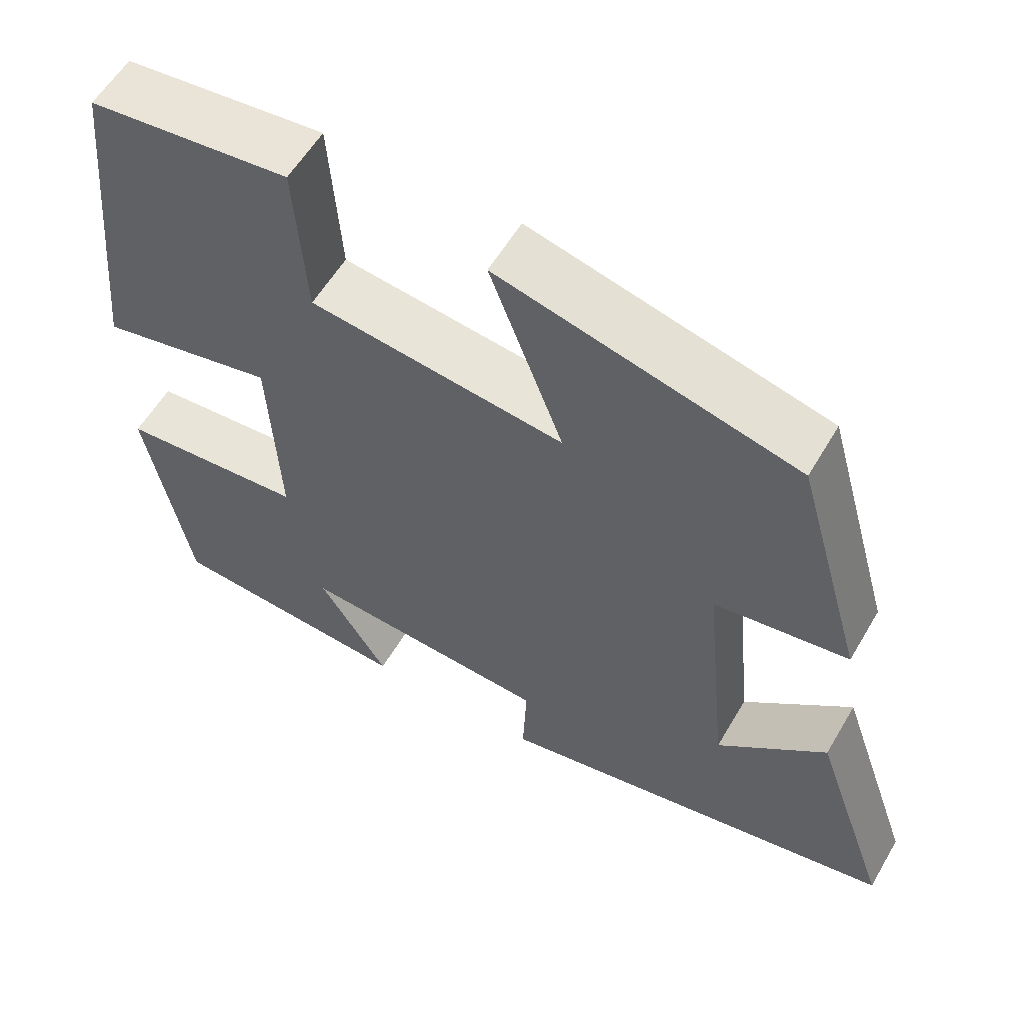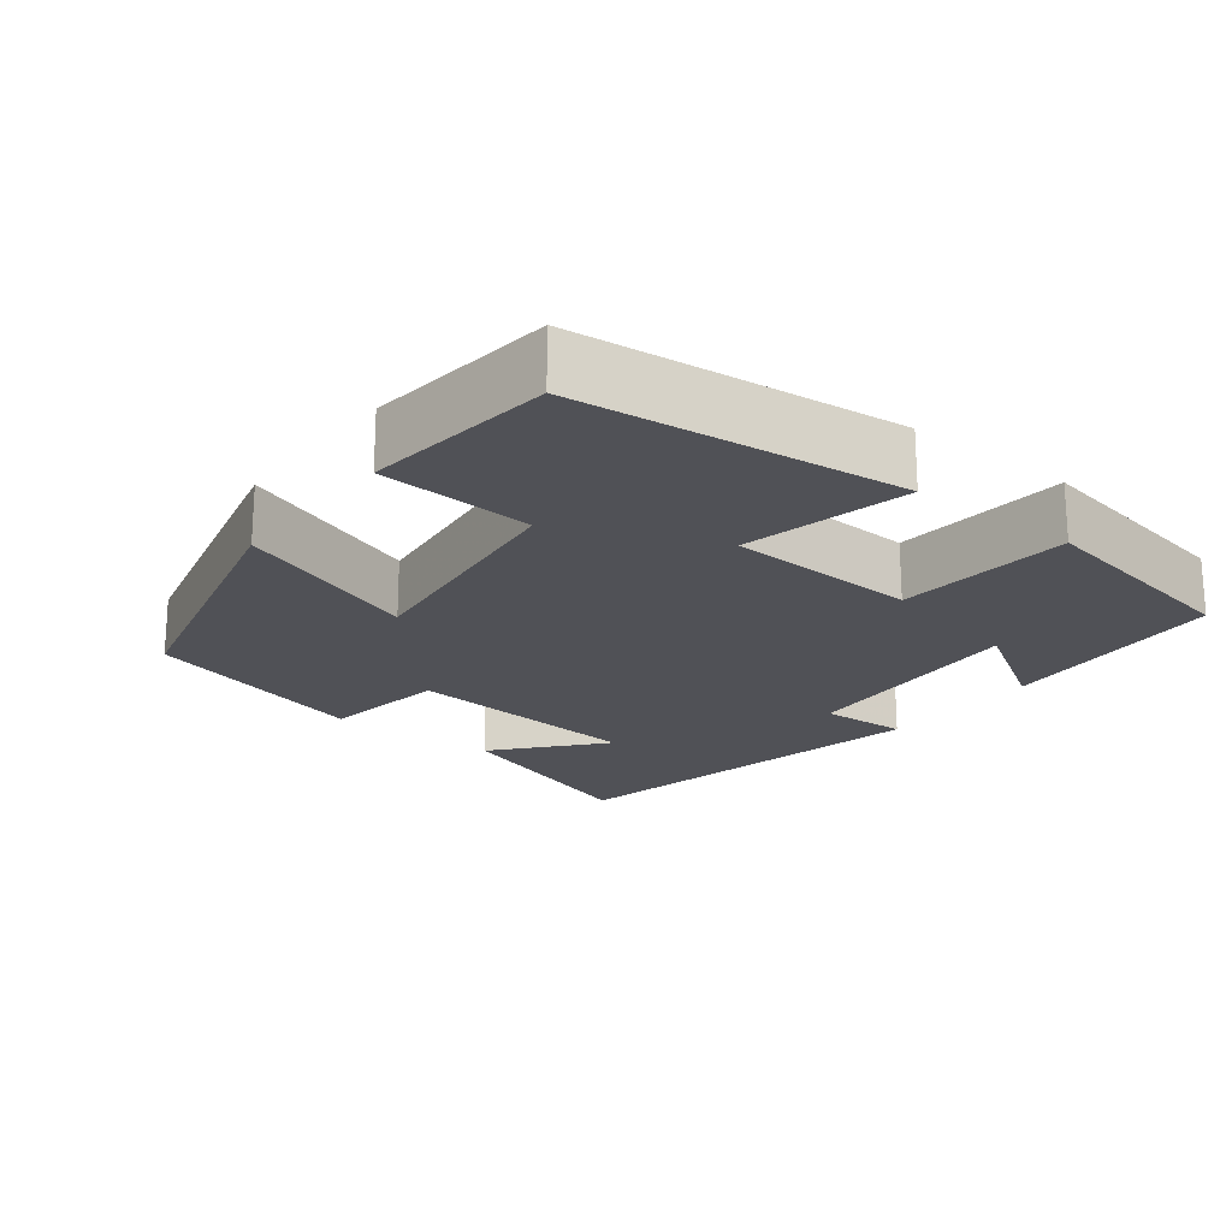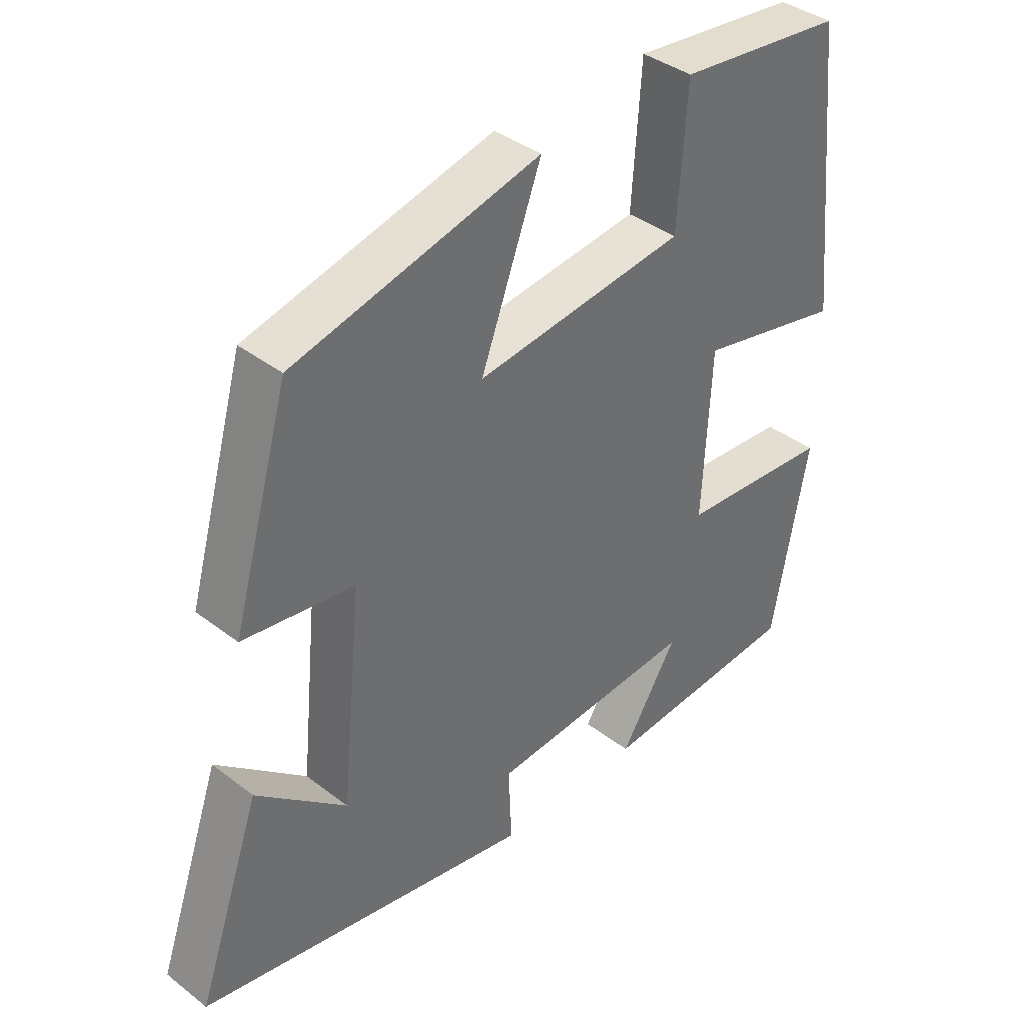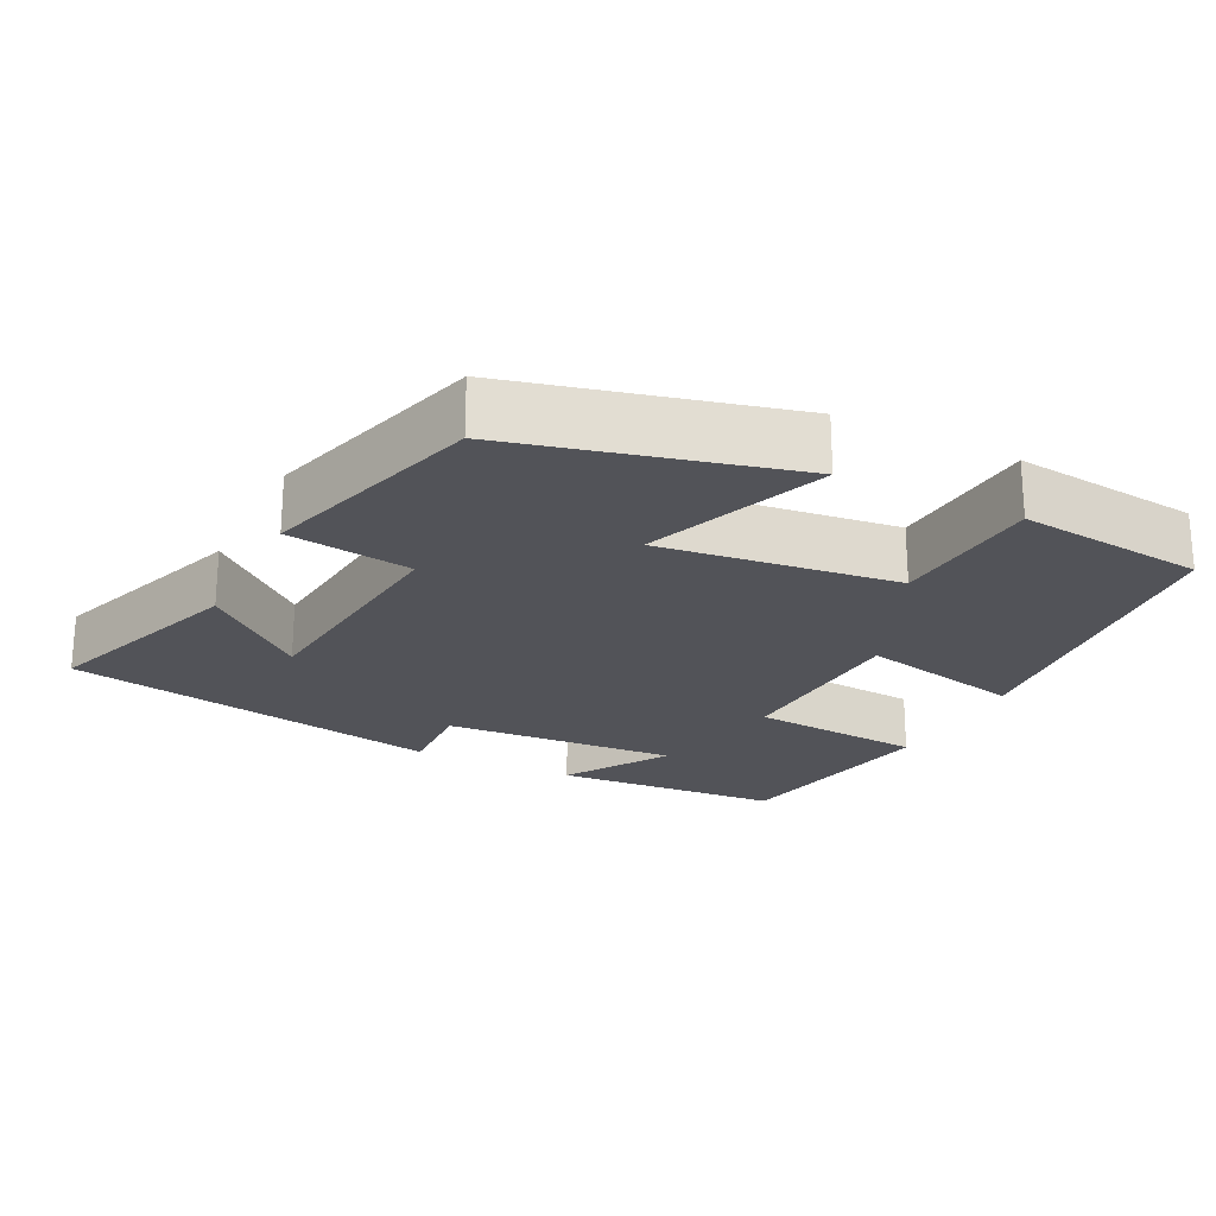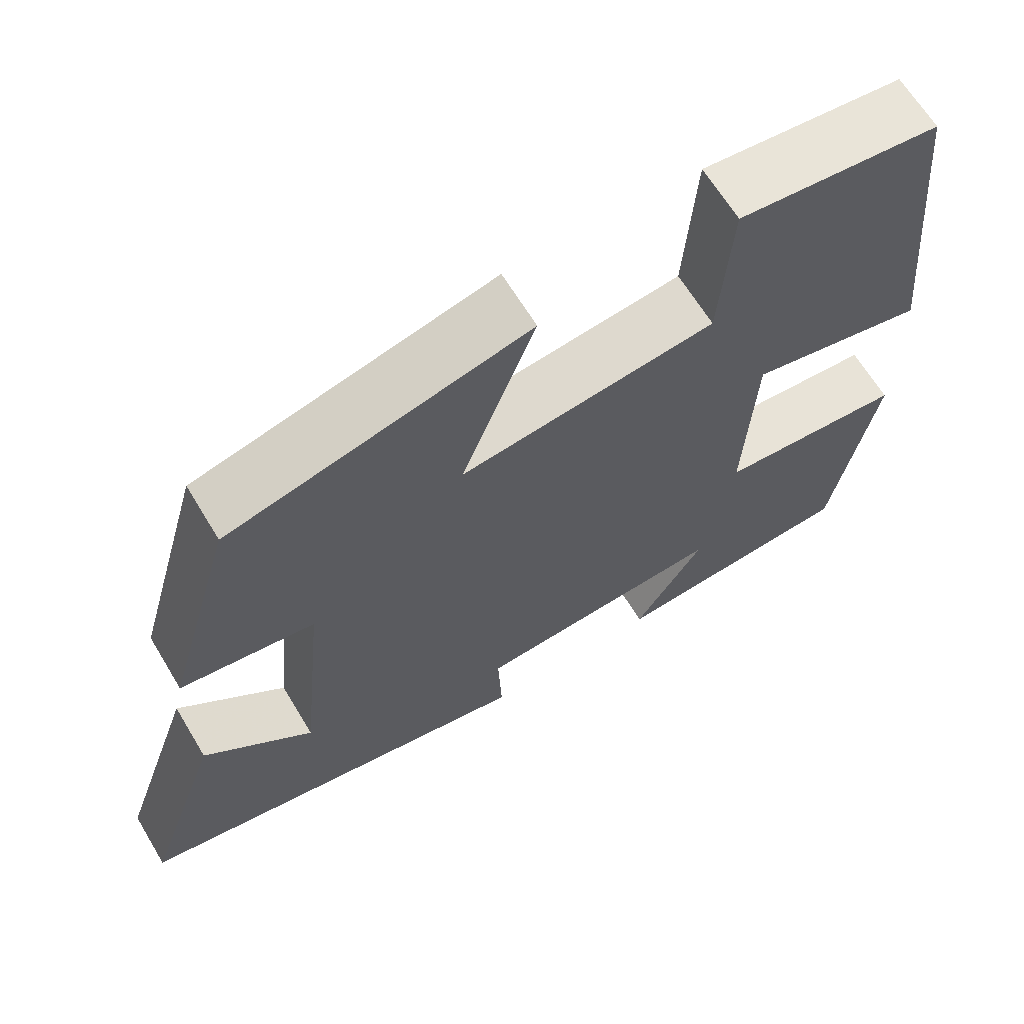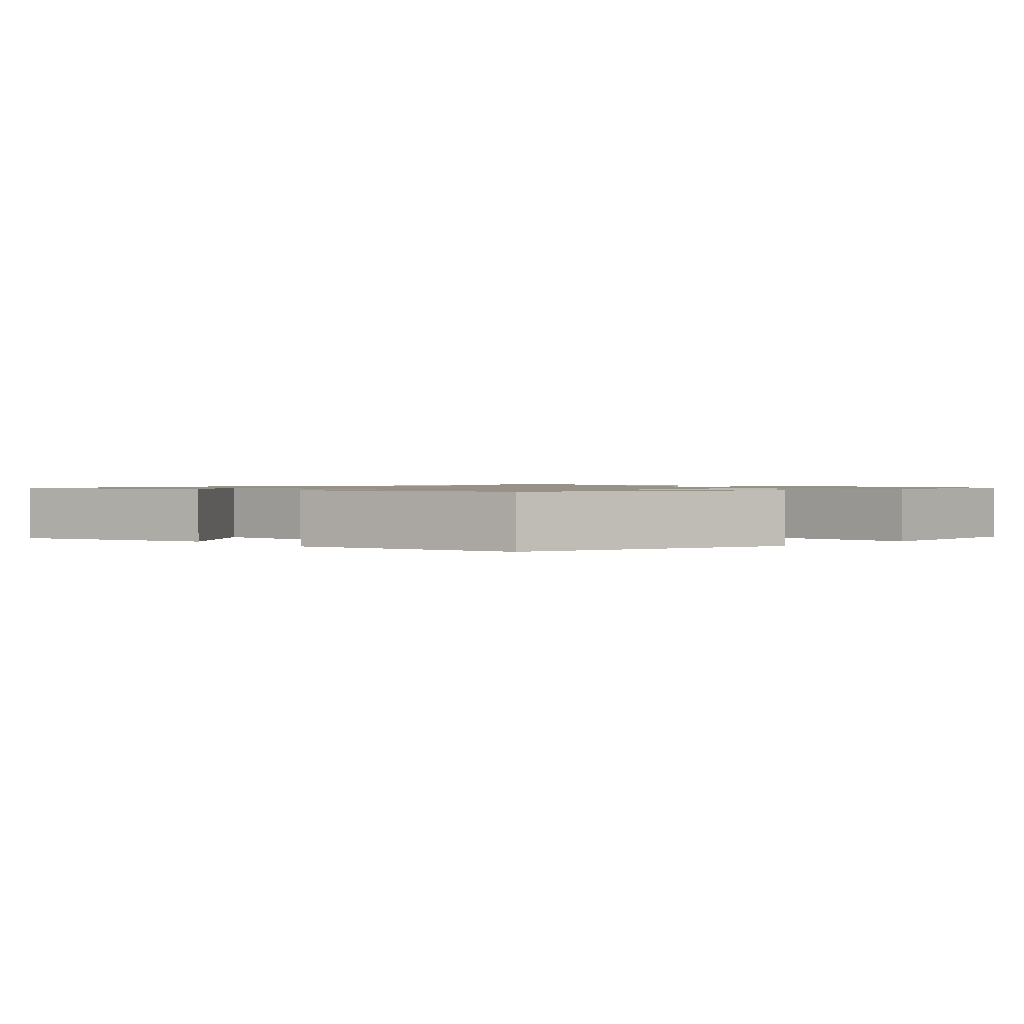
<metadata>
{"format":"obj","ext":"obj","renderer":"f3d","projection":"perspective","resolution":1024,"background":"white","views":[{"elev":57.7,"azim":-149.8,"up":"+Z"},{"elev":-20.3,"azim":52.1,"up":"+Y"},{"elev":38.6,"azim":-46.0,"up":"+Z"},{"elev":-22.6,"azim":-26.7,"up":"+Y"},{"elev":65.2,"azim":-31.1,"up":"+Z"},{"elev":1.2,"azim":-42.4,"up":"+Y"}]}
</metadata>
<code>
v 0.455 0.07 0.473
v 0.5 0.07 0.04
v 0.278 0.07 0.088
v 0.266 0.07 -0.166
v 0.5 0.07 -0.184
v 0.446 0.07 -0.477
v 0.138 0.07 -0.5
v 0.225 0.07 -0.362
v -0.091 0.07 -0.384
v -0.086 0.07 -0.5
v -0.597 0.07 -0.402
v -0.5 0.07 -0.125
v -0.364 0.07 -0.241
v -0.332 0.07 0.079
v -0.5 0.07 0.103
v -0.413 0.07 0.406
v -0.04 0.07 0.5
v -0.132 0.07 0.255
v 0.188 0.07 0.295
v 0.202 0.07 0.5
v 0.455 0 0.473
v 0.5 0 0.04
v 0.278 0 0.088
v 0.266 0 -0.166
v 0.5 0 -0.184
v 0.446 0 -0.477
v 0.138 0 -0.5
v 0.225 0 -0.362
v -0.091 0 -0.384
v -0.086 0 -0.5
v -0.597 0 -0.402
v -0.5 0 -0.125
v -0.364 0 -0.241
v -0.332 0 0.079
v -0.5 0 0.103
v -0.413 0 0.406
v -0.04 0 0.5
v -0.132 0 0.255
v 0.188 0 0.295
v 0.202 0 0.5
f 19 20 1 2
f 18 19 2 3
f 15 16 17 18
f 14 15 18 3
f 13 14 3 4
f 10 11 12 13
f 9 10 13
f 8 9 13 4
f 5 6 7 8
f 4 5 8
f 22 21 40 39
f 23 22 39 38
f 38 37 36 35
f 23 38 35 34
f 24 23 34 33
f 33 32 31 30
f 33 30 29
f 24 33 29 28
f 28 27 26 25
f 28 25 24
f 1 21 22 2
f 2 22 23 3
f 3 23 24 4
f 4 24 25 5
f 5 25 26 6
f 6 26 27 7
f 7 27 28 8
f 8 28 29 9
f 9 29 30 10
f 10 30 31 11
f 11 31 32 12
f 12 32 33 13
f 13 33 34 14
f 14 34 35 15
f 15 35 36 16
f 16 36 37 17
f 17 37 38 18
f 18 38 39 19
f 19 39 40 20
f 20 40 21 1

</code>
